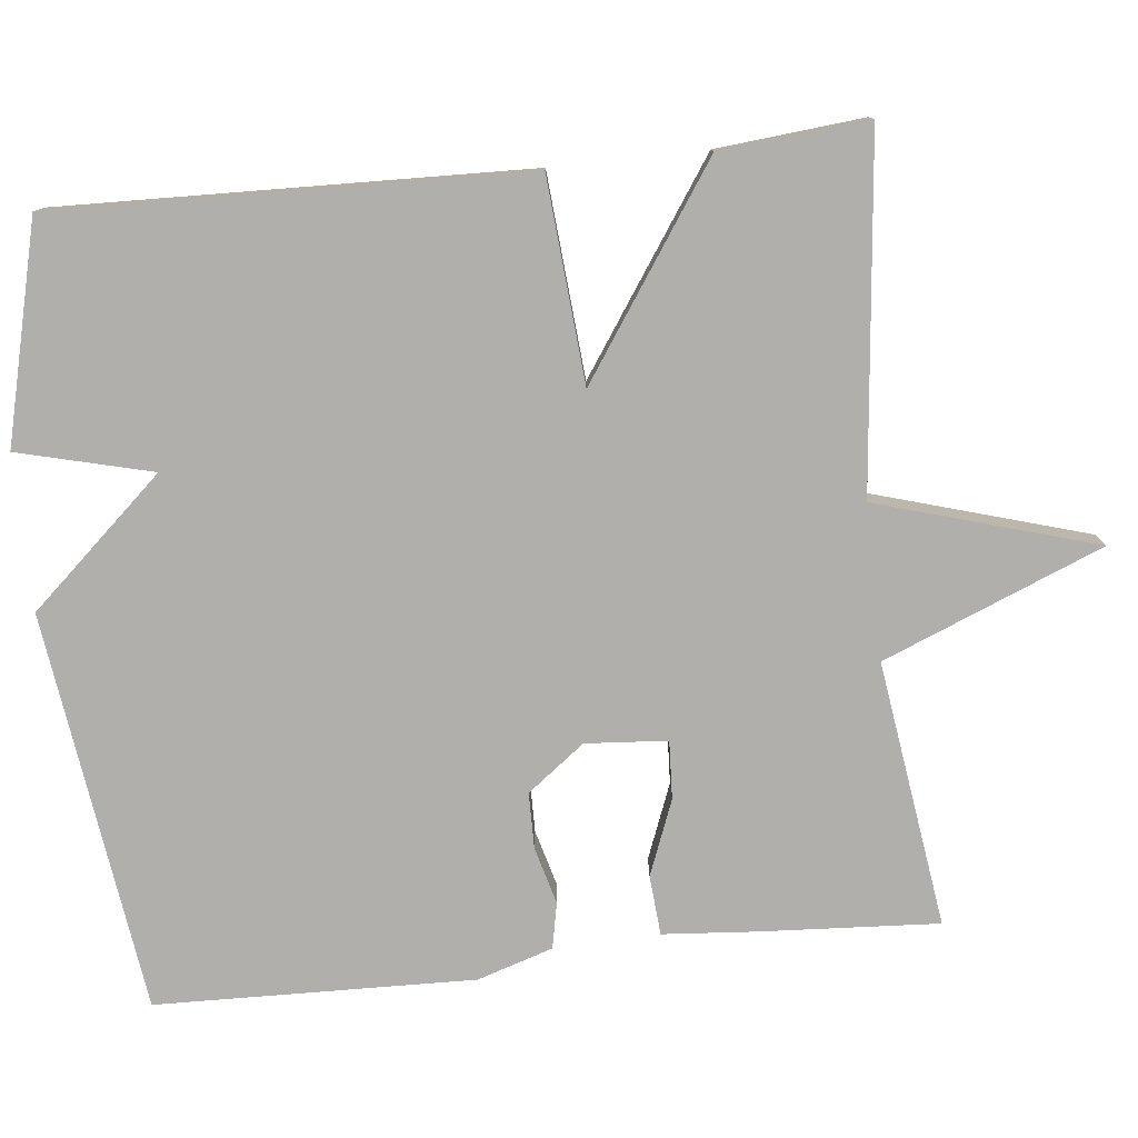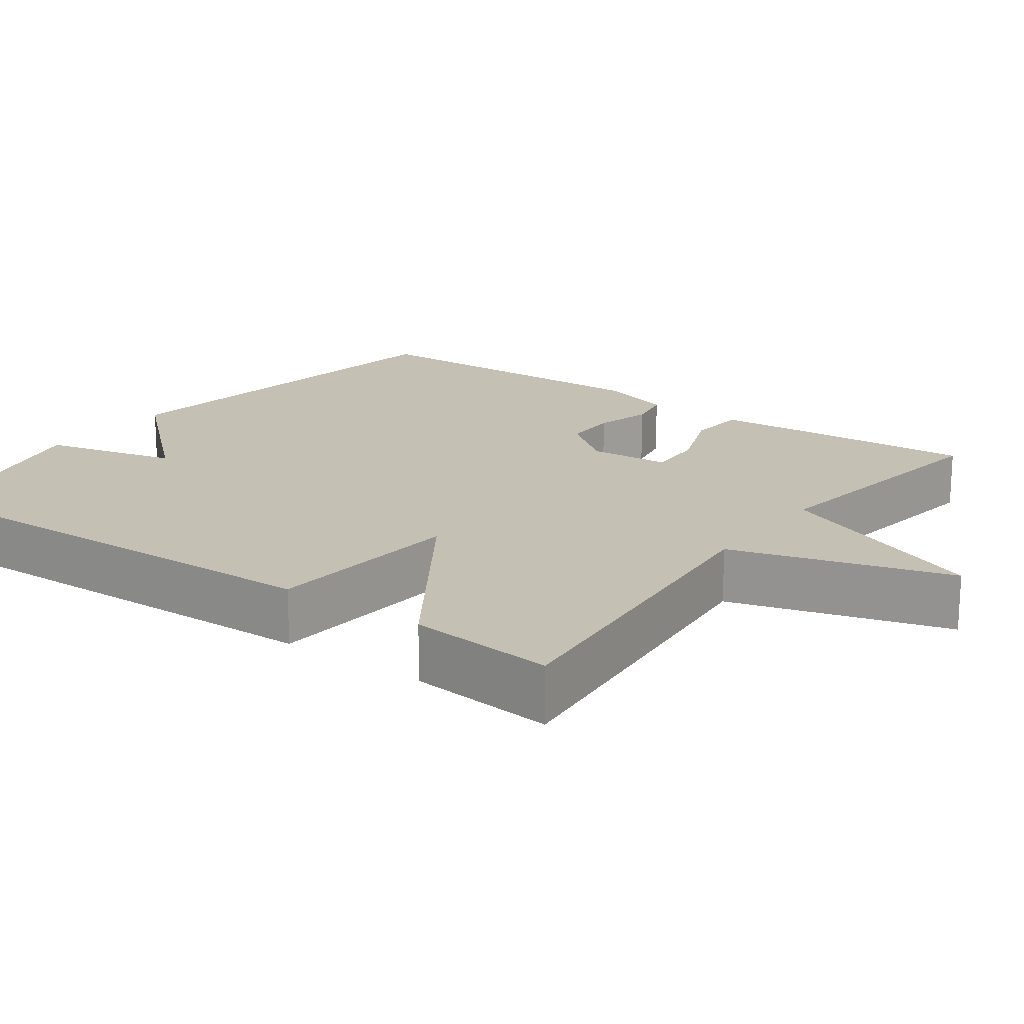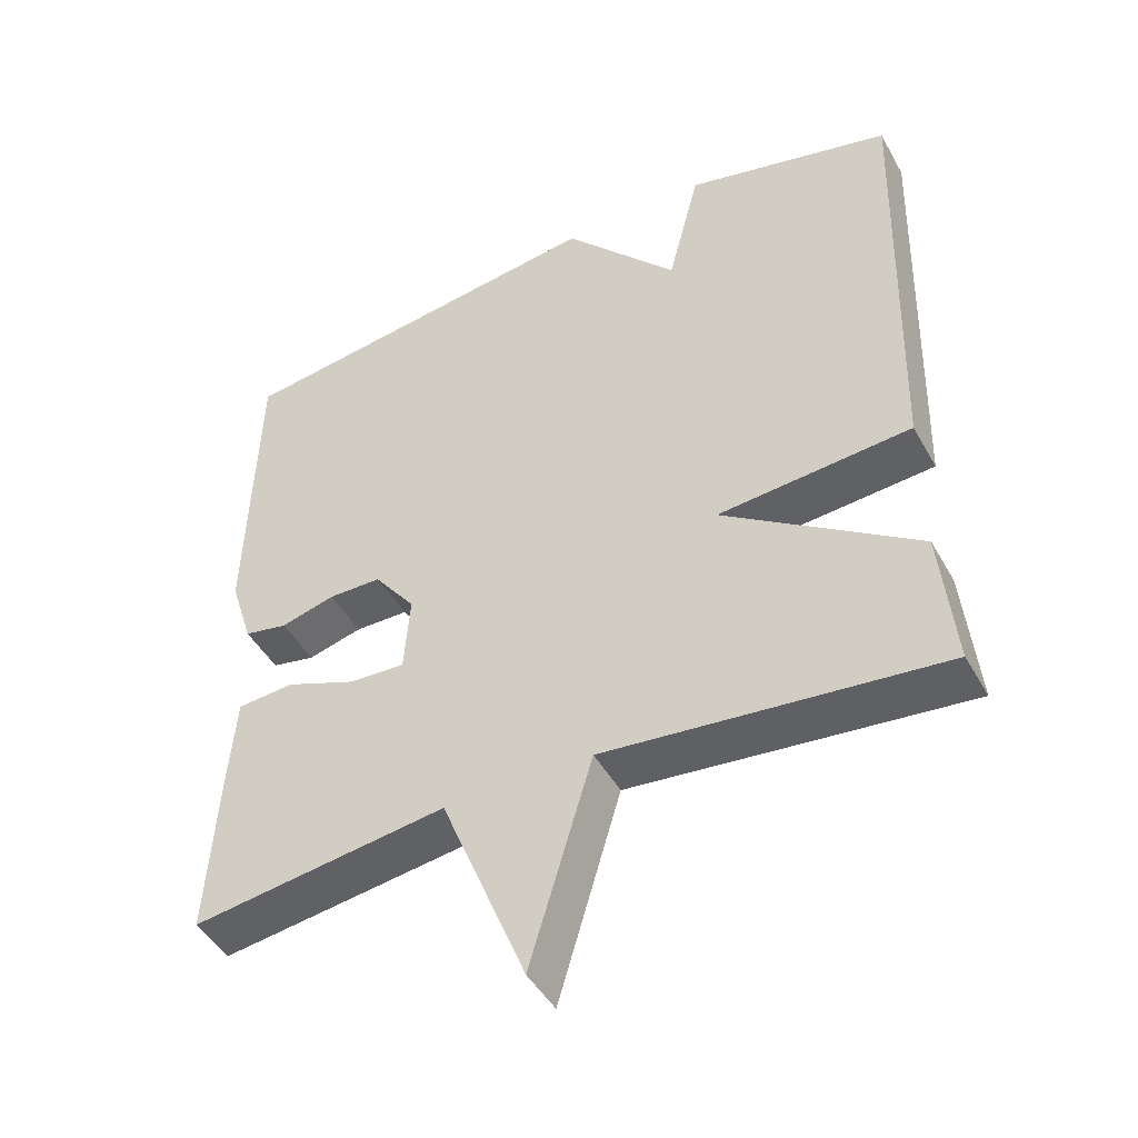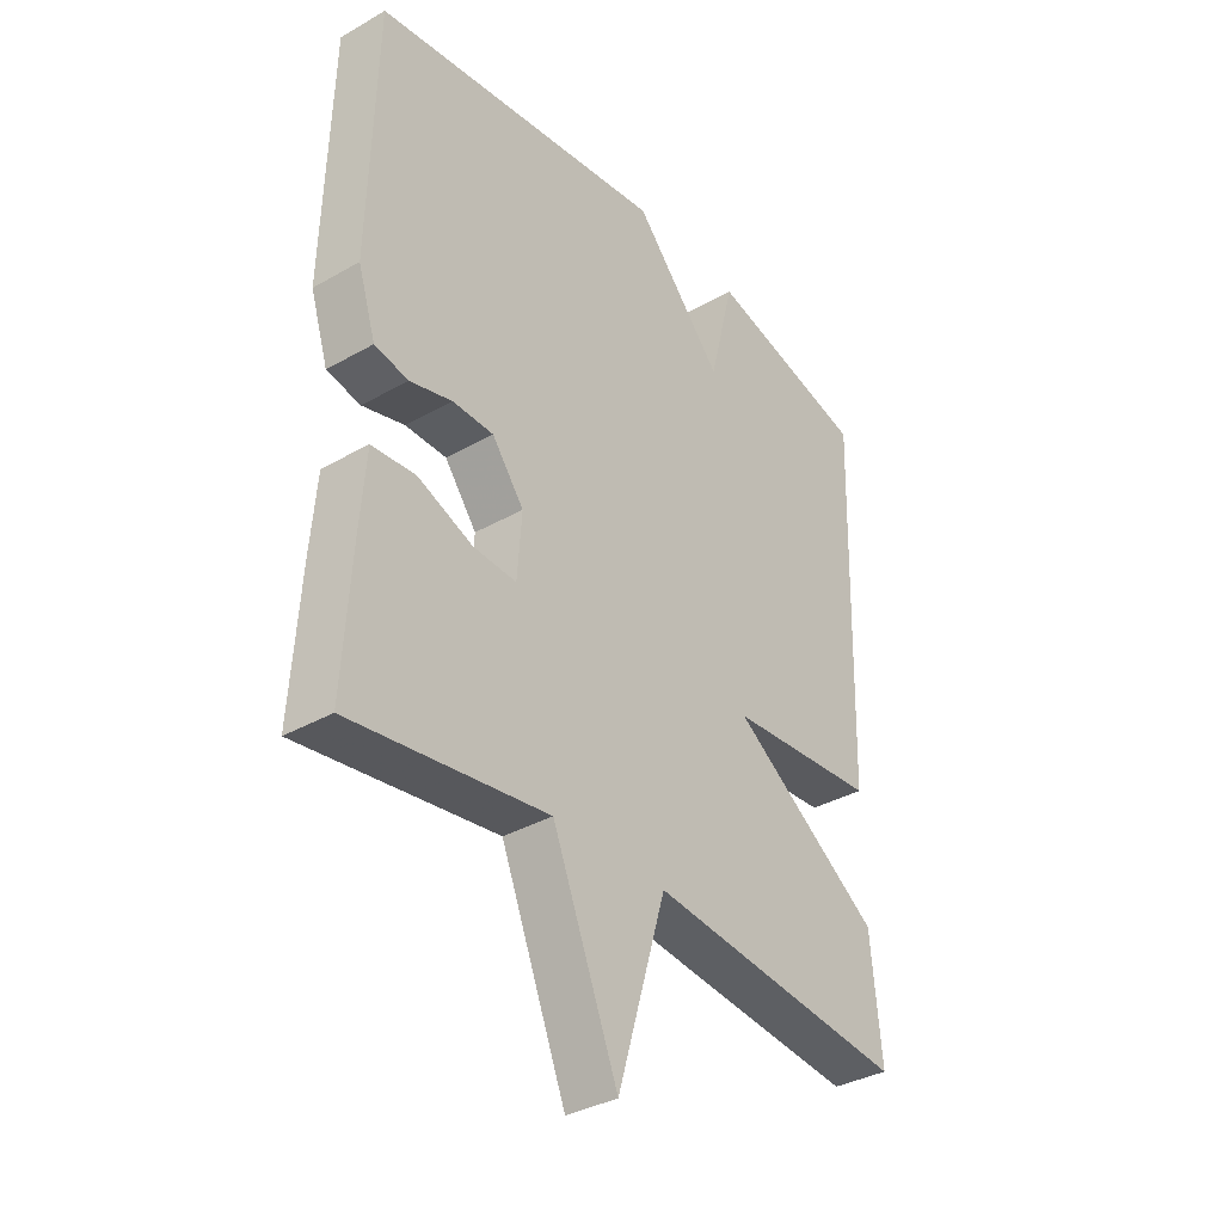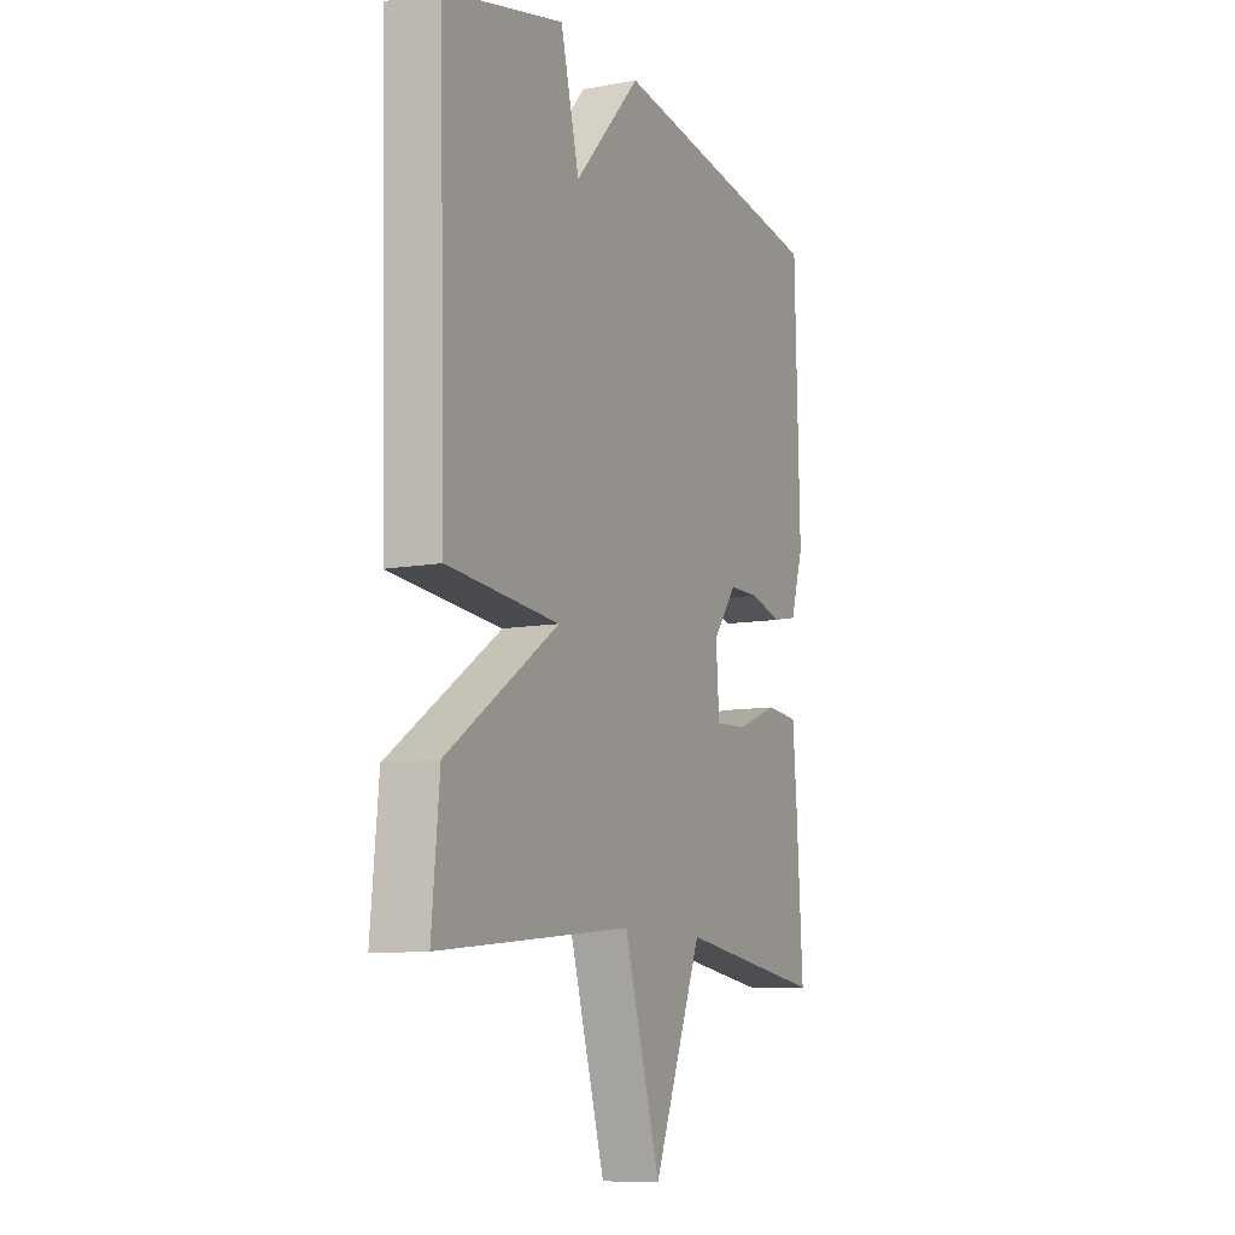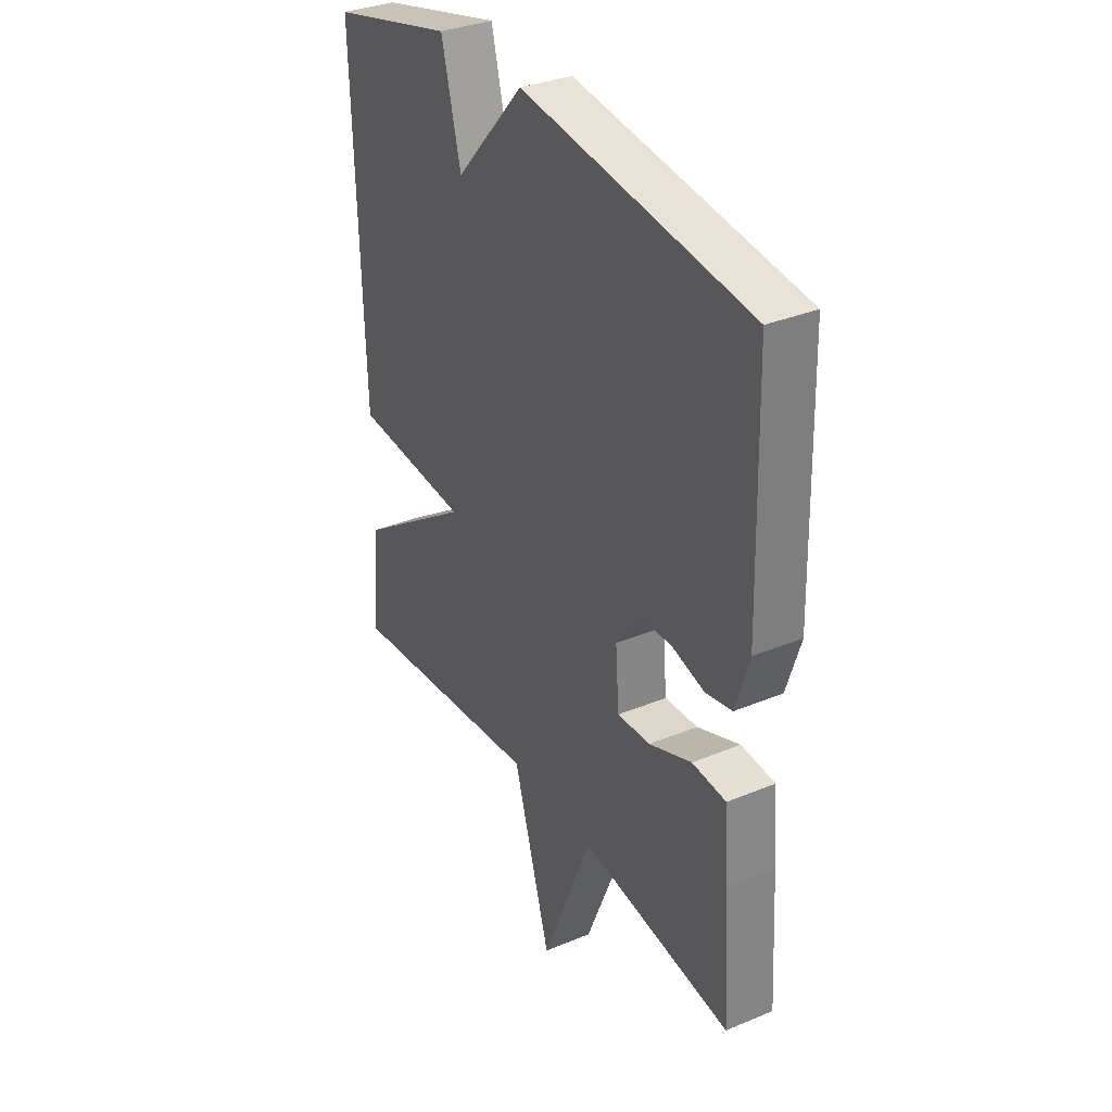
<metadata>
{"format":"obj","ext":"obj","renderer":"f3d","projection":"perspective","resolution":1024,"background":"white","views":[{"elev":-78.2,"azim":96.2,"up":"+Y"},{"elev":18.0,"azim":126.3,"up":"+Y"},{"elev":-46.2,"azim":27.9,"up":"+Z"},{"elev":-35.4,"azim":-52.9,"up":"+Z"},{"elev":-10.0,"azim":115.3,"up":"+Z"},{"elev":33.7,"azim":-119.5,"up":"+Z"}]}
</metadata>
<code>
v -0.5 0.07 0.5
v 0.018 0.07 0.57
v 0.174 0.07 0.396
v 0.218 0.07 0.57
v 0.5 0.07 0.5
v 0.482 0.07 -0.108
v 0.219 0.07 -0.129
v 0.482 0.07 -0.308
v 0.5 0.07 -0.5
v 0.045 0.07 -0.452
v -0.04 0.07 -0.737
v -0.155 0.07 -0.452
v -0.5 0.07 -0.5
v -0.486 0.07 -0.273
v -0.476 0.07 -0.148
v -0.399 0.07 -0.142
v -0.302 0.07 -0.18
v -0.227 0.07 -0.184
v -0.219 0.07 -0.078
v -0.275 0.07 -0.004
v -0.347 0.07 -0.003
v -0.421 0.07 -0.023
v -0.48 0.07 -0.011
v -0.511 0.07 0.087
v -0.5 0 0.5
v 0.018 0 0.57
v 0.174 0 0.396
v 0.218 0 0.57
v 0.5 0 0.5
v 0.482 0 -0.108
v 0.219 0 -0.129
v 0.482 0 -0.308
v 0.5 0 -0.5
v 0.045 0 -0.452
v -0.04 0 -0.737
v -0.155 0 -0.452
v -0.5 0 -0.5
v -0.486 0 -0.273
v -0.476 0 -0.148
v -0.399 0 -0.142
v -0.302 0 -0.18
v -0.227 0 -0.184
v -0.219 0 -0.078
v -0.275 0 -0.004
v -0.347 0 -0.003
v -0.421 0 -0.023
v -0.48 0 -0.011
v -0.511 0 0.087
f 1 2 3
f 24 1 3
f 23 24 3
f 22 23 3
f 21 22 3
f 20 21 3
f 19 20 3
f 18 19 3
f 15 16 17
f 14 15 17
f 13 14 17
f 12 13 17
f 12 17 18
f 12 18 3
f 11 12 3
f 10 11 3
f 7 8 9 10
f 5 6 7
f 4 5 7
f 3 4 7
f 3 7 10
f 27 26 25
f 27 25 48
f 27 48 47
f 27 47 46
f 27 46 45
f 27 45 44
f 27 44 43
f 27 43 42
f 41 40 39
f 41 39 38
f 41 38 37
f 41 37 36
f 42 41 36
f 27 42 36
f 27 36 35
f 27 35 34
f 34 33 32 31
f 31 30 29
f 31 29 28
f 31 28 27
f 34 31 27
f 1 25 26 2
f 2 26 27 3
f 3 27 28 4
f 4 28 29 5
f 5 29 30 6
f 6 30 31 7
f 7 31 32 8
f 8 32 33 9
f 9 33 34 10
f 10 34 35 11
f 11 35 36 12
f 12 36 37 13
f 13 37 38 14
f 14 38 39 15
f 15 39 40 16
f 16 40 41 17
f 17 41 42 18
f 18 42 43 19
f 19 43 44 20
f 20 44 45 21
f 21 45 46 22
f 22 46 47 23
f 23 47 48 24
f 24 48 25 1

</code>
